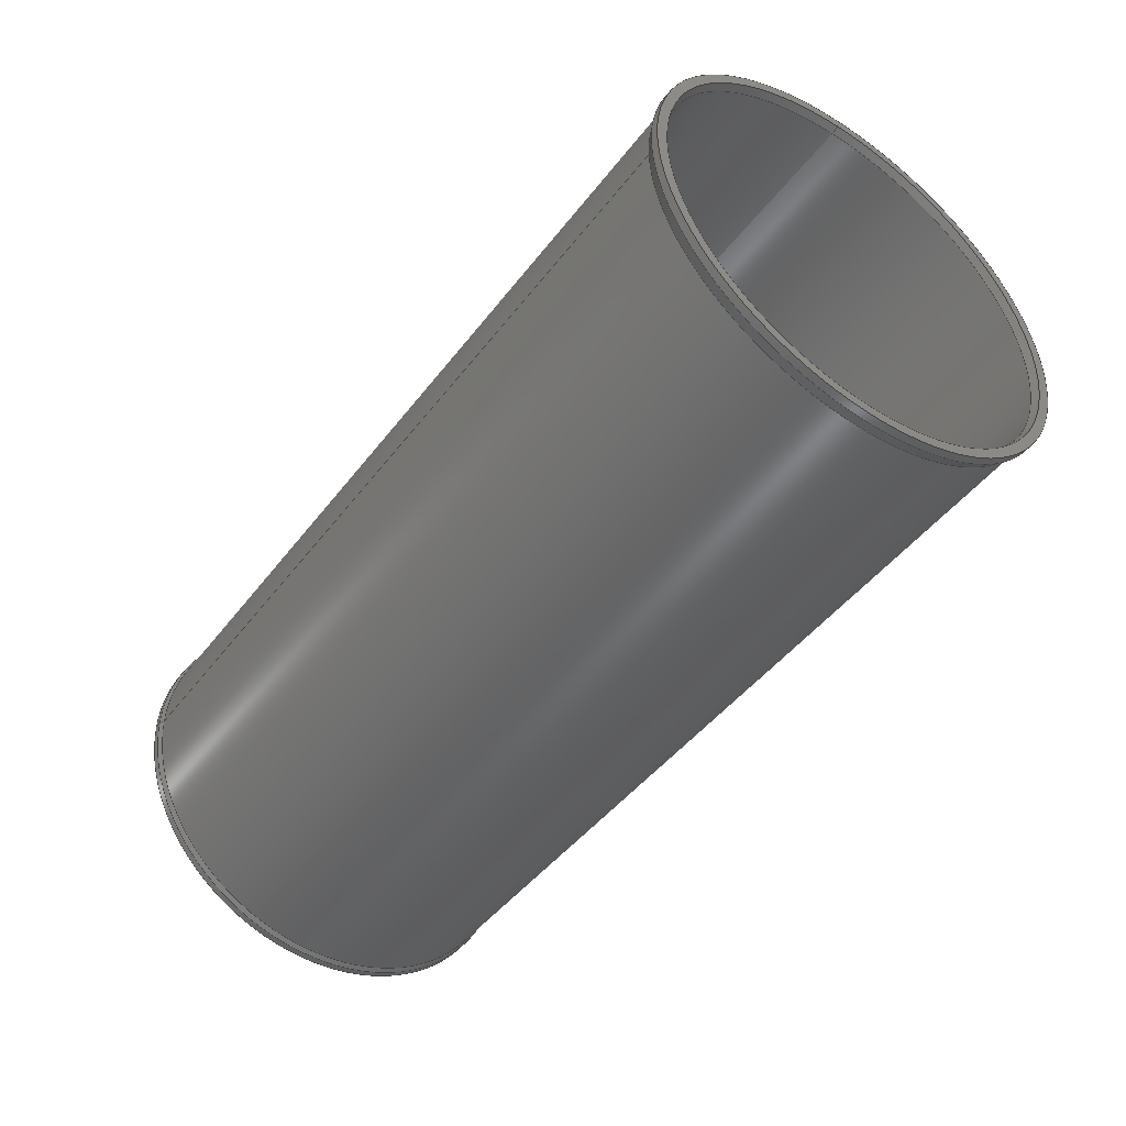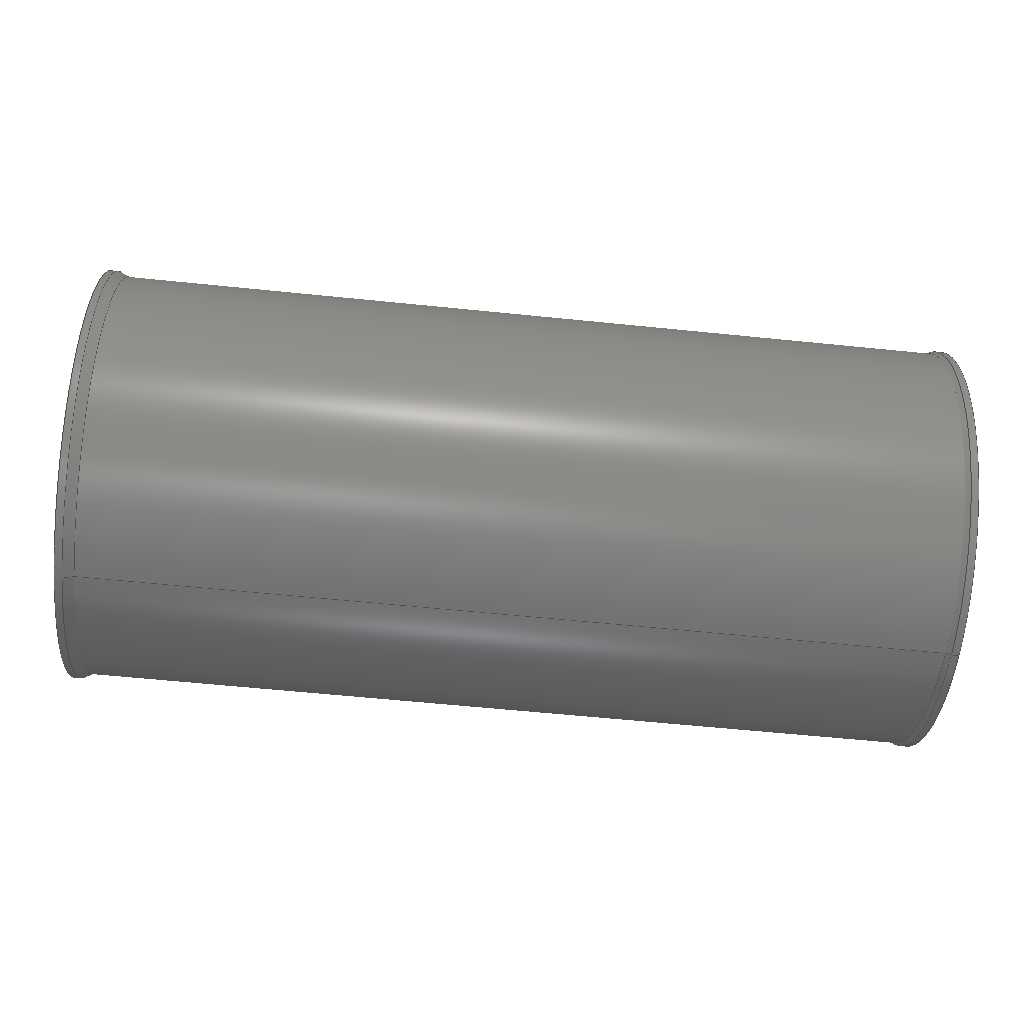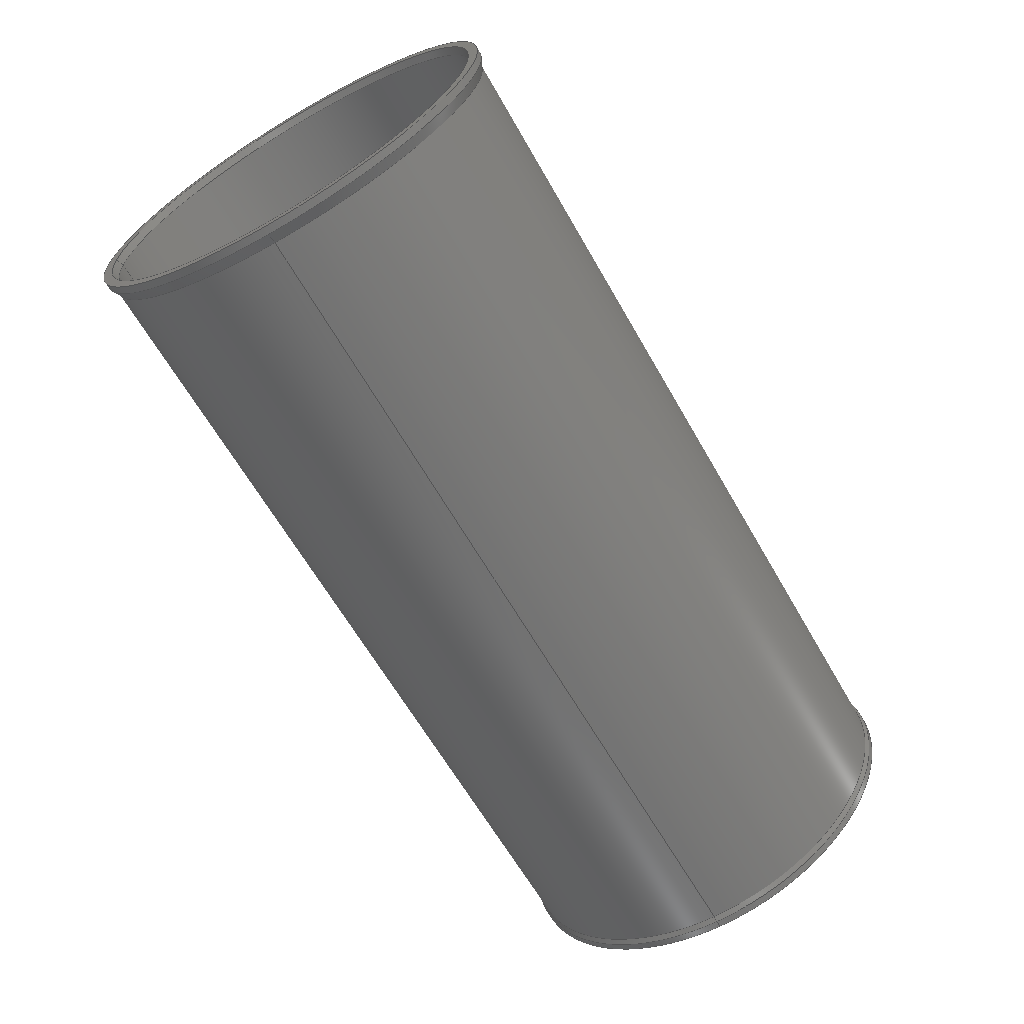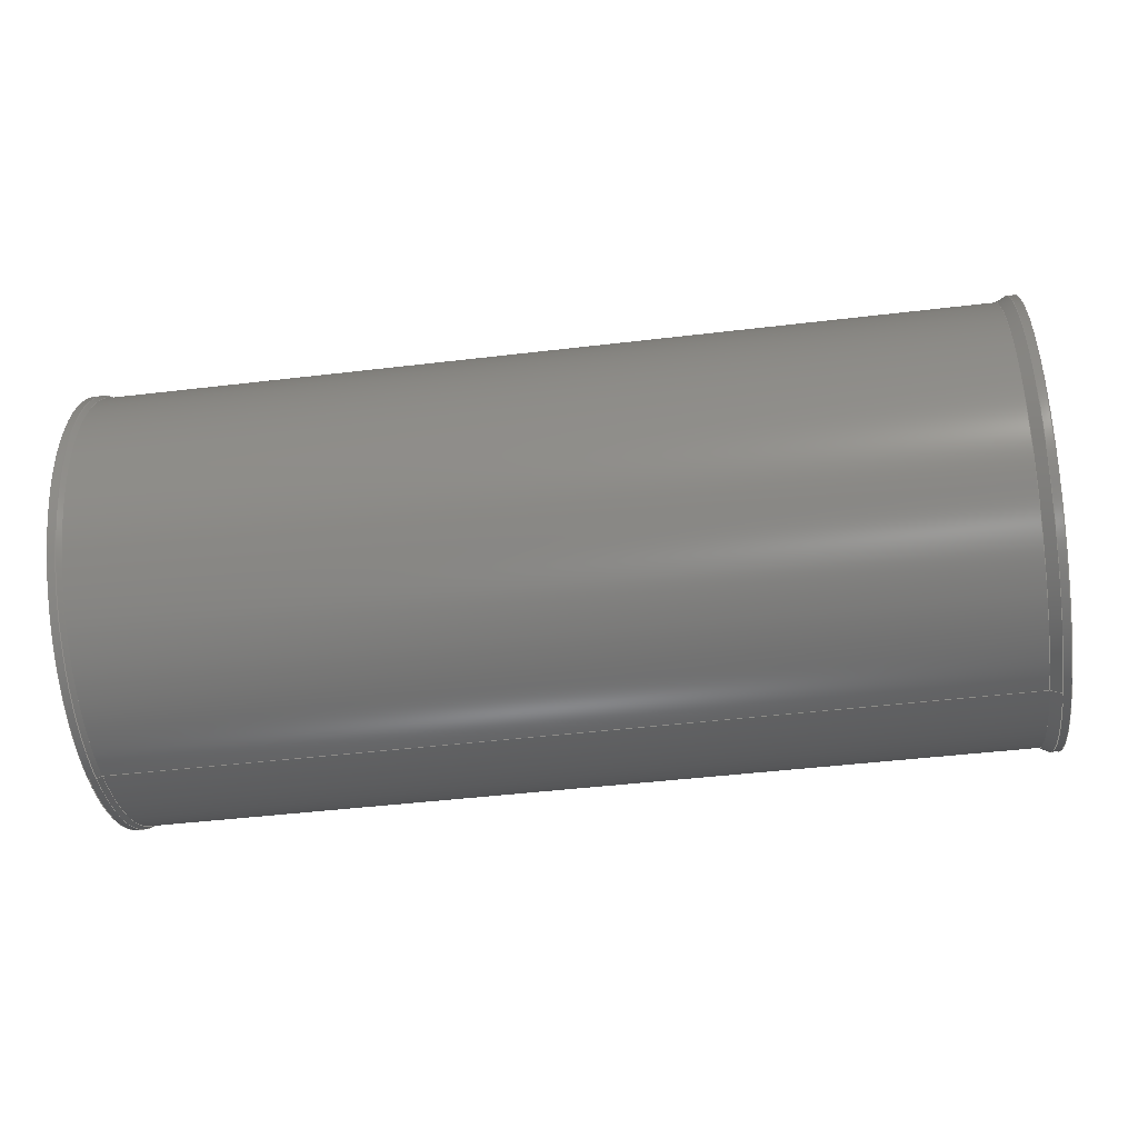
<metadata>
{"format":"step","ext":"step","renderer":"f3d","projection":"perspective","resolution":1024,"background":"white","views":[{"elev":-45.6,"azim":55.1,"up":"+Z"},{"elev":-61.5,"azim":174.1,"up":"+Y"},{"elev":-64.1,"azim":119.8,"up":"+Y"},{"elev":-45.6,"azim":7.8,"up":"+Y"}]}
</metadata>
<code>
ISO-10303-21;
DATA;
#1=MECHANICAL_DESIGN_GEOMETRIC_PRESENTATION_REPRESENTATION('',(#4),#276);
#2=SHAPE_REPRESENTATION_RELATIONSHIP('SRR','None',#283,#3);
#3=ADVANCED_BREP_SHAPE_REPRESENTATION('',(#5),#275);
#4=STYLED_ITEM('',(#293),#5);
#5=MANIFOLD_SOLID_BREP('Body1',#145);
#6=FACE_BOUND('',#31,.T.);
#7=FACE_BOUND('',#34,.T.);
#8=PLANE('',#174);
#9=PLANE('',#178);
#10=CONICAL_SURFACE('',#162,86,0.4363);
#11=CONICAL_SURFACE('',#166,86.5,0.4363);
#12=CONICAL_SURFACE('',#169,83.05,0.3491);
#13=CONICAL_SURFACE('',#176,83.05,0.3491);
#14=FACE_OUTER_BOUND('',#24,.T.);
#15=FACE_OUTER_BOUND('',#25,.T.);
#16=FACE_OUTER_BOUND('',#26,.T.);
#17=FACE_OUTER_BOUND('',#27,.T.);
#18=FACE_OUTER_BOUND('',#28,.T.);
#19=FACE_OUTER_BOUND('',#29,.T.);
#20=FACE_OUTER_BOUND('',#30,.T.);
#21=FACE_OUTER_BOUND('',#32,.T.);
#22=FACE_OUTER_BOUND('',#33,.T.);
#23=FACE_OUTER_BOUND('',#35,.T.);
#24=EDGE_LOOP('',(#93,#94,#95,#96));
#25=EDGE_LOOP('',(#97,#98,#99,#100));
#26=EDGE_LOOP('',(#101,#102,#103,#104));
#27=EDGE_LOOP('',(#105,#106,#107,#108,#109));
#28=EDGE_LOOP('',(#110,#111,#112,#113));
#29=EDGE_LOOP('',(#114,#115,#116,#117));
#30=EDGE_LOOP('',(#118));
#31=EDGE_LOOP('',(#119));
#32=EDGE_LOOP('',(#120,#121,#122,#123));
#33=EDGE_LOOP('',(#124));
#34=EDGE_LOOP('',(#125));
#35=EDGE_LOOP('',(#126,#127,#128,#129,#130));
#36=LINE('',#237,#44);
#37=LINE('',#242,#45);
#38=LINE('',#246,#46);
#39=LINE('',#251,#47);
#40=LINE('',#257,#48);
#41=LINE('',#261,#49);
#42=LINE('',#268,#50);
#43=LINE('',#272,#51);
#44=VECTOR('',#186,86.5);
#45=VECTOR('',#193,86);
#46=VECTOR('',#198,85.5);
#47=VECTOR('',#203,86.5);
#48=VECTOR('',#210,83.05);
#49=VECTOR('',#215,82.5);
#50=VECTOR('',#224,83.05);
#51=VECTOR('',#231,87.5);
#52=CIRCLE('',#160,86.5);
#53=CIRCLE('',#161,86.5);
#54=CIRCLE('',#163,85.5);
#55=CIRCLE('',#165,85.5);
#56=CIRCLE('',#167,87.5);
#57=CIRCLE('',#168,87.5);
#58=CIRCLE('',#170,83.59);
#59=CIRCLE('',#171,82.5);
#60=CIRCLE('',#173,82.5);
#61=CIRCLE('',#175,87.5);
#62=CIRCLE('',#177,83.59);
#63=VERTEX_POINT('',#234);
#64=VERTEX_POINT('',#236);
#65=VERTEX_POINT('',#240);
#66=VERTEX_POINT('',#244);
#67=VERTEX_POINT('',#248);
#68=VERTEX_POINT('',#249);
#69=VERTEX_POINT('',#254);
#70=VERTEX_POINT('',#256);
#71=VERTEX_POINT('',#260);
#72=VERTEX_POINT('',#264);
#73=VERTEX_POINT('',#267);
#74=EDGE_CURVE('',#63,#63,#52,.T.);
#75=EDGE_CURVE('',#63,#64,#36,.T.);
#76=EDGE_CURVE('',#64,#64,#53,.T.);
#77=EDGE_CURVE('',#65,#65,#54,.T.);
#78=EDGE_CURVE('',#65,#63,#37,.T.);
#79=EDGE_CURVE('',#66,#66,#55,.T.);
#80=EDGE_CURVE('',#66,#65,#38,.T.);
#81=EDGE_CURVE('',#67,#68,#56,.T.);
#82=EDGE_CURVE('',#67,#66,#39,.T.);
#83=EDGE_CURVE('',#68,#67,#57,.T.);
#84=EDGE_CURVE('',#69,#69,#58,.T.);
#85=EDGE_CURVE('',#69,#70,#40,.T.);
#86=EDGE_CURVE('',#70,#70,#59,.T.);
#87=EDGE_CURVE('',#70,#71,#41,.T.);
#88=EDGE_CURVE('',#71,#71,#60,.T.);
#89=EDGE_CURVE('',#72,#72,#61,.T.);
#90=EDGE_CURVE('',#71,#73,#42,.T.);
#91=EDGE_CURVE('',#73,#73,#62,.T.);
#92=EDGE_CURVE('',#72,#68,#43,.T.);
#93=ORIENTED_EDGE('',*,*,#74,.T.);
#94=ORIENTED_EDGE('',*,*,#75,.T.);
#95=ORIENTED_EDGE('',*,*,#76,.F.);
#96=ORIENTED_EDGE('',*,*,#75,.F.);
#97=ORIENTED_EDGE('',*,*,#77,.T.);
#98=ORIENTED_EDGE('',*,*,#78,.T.);
#99=ORIENTED_EDGE('',*,*,#74,.F.);
#100=ORIENTED_EDGE('',*,*,#78,.F.);
#101=ORIENTED_EDGE('',*,*,#79,.T.);
#102=ORIENTED_EDGE('',*,*,#80,.T.);
#103=ORIENTED_EDGE('',*,*,#77,.F.);
#104=ORIENTED_EDGE('',*,*,#80,.F.);
#105=ORIENTED_EDGE('',*,*,#81,.F.);
#106=ORIENTED_EDGE('',*,*,#82,.T.);
#107=ORIENTED_EDGE('',*,*,#79,.F.);
#108=ORIENTED_EDGE('',*,*,#82,.F.);
#109=ORIENTED_EDGE('',*,*,#83,.F.);
#110=ORIENTED_EDGE('',*,*,#84,.T.);
#111=ORIENTED_EDGE('',*,*,#85,.T.);
#112=ORIENTED_EDGE('',*,*,#86,.T.);
#113=ORIENTED_EDGE('',*,*,#85,.F.);
#114=ORIENTED_EDGE('',*,*,#86,.F.);
#115=ORIENTED_EDGE('',*,*,#87,.T.);
#116=ORIENTED_EDGE('',*,*,#88,.F.);
#117=ORIENTED_EDGE('',*,*,#87,.F.);
#118=ORIENTED_EDGE('',*,*,#89,.T.);
#119=ORIENTED_EDGE('',*,*,#84,.F.);
#120=ORIENTED_EDGE('',*,*,#88,.T.);
#121=ORIENTED_EDGE('',*,*,#90,.T.);
#122=ORIENTED_EDGE('',*,*,#91,.T.);
#123=ORIENTED_EDGE('',*,*,#90,.F.);
#124=ORIENTED_EDGE('',*,*,#76,.T.);
#125=ORIENTED_EDGE('',*,*,#91,.F.);
#126=ORIENTED_EDGE('',*,*,#89,.F.);
#127=ORIENTED_EDGE('',*,*,#92,.T.);
#128=ORIENTED_EDGE('',*,*,#83,.T.);
#129=ORIENTED_EDGE('',*,*,#81,.T.);
#130=ORIENTED_EDGE('',*,*,#92,.F.);
#131=CYLINDRICAL_SURFACE('',#159,86.5);
#132=CYLINDRICAL_SURFACE('',#164,85.5);
#133=CYLINDRICAL_SURFACE('',#172,82.5);
#134=CYLINDRICAL_SURFACE('',#179,87.5);
#135=ADVANCED_FACE('',(#14),#131,.T.);
#136=ADVANCED_FACE('',(#15),#10,.T.);
#137=ADVANCED_FACE('',(#16),#132,.T.);
#138=ADVANCED_FACE('',(#17),#11,.T.);
#139=ADVANCED_FACE('',(#18),#12,.F.);
#140=ADVANCED_FACE('',(#19),#133,.F.);
#141=ADVANCED_FACE('',(#20,#6),#8,.T.);
#142=ADVANCED_FACE('',(#21),#13,.F.);
#143=ADVANCED_FACE('',(#22,#7),#9,.F.);
#144=ADVANCED_FACE('',(#23),#134,.T.);
#145=CLOSED_SHELL('',(#135,#136,#137,#138,#139,#140,#141,#142,#143,#144));
#146=DERIVED_UNIT_ELEMENT(#148,1);
#147=DERIVED_UNIT_ELEMENT(#278,-3);
#148=(
MASS_UNIT()
NAMED_UNIT(*)
SI_UNIT(.KILO.,.GRAM.)
);
#149=DERIVED_UNIT((#146,#147));
#150=MEASURE_REPRESENTATION_ITEM('density measure',
POSITIVE_RATIO_MEASURE(2700),#149);
#151=PROPERTY_DEFINITION_REPRESENTATION(#156,#153);
#152=PROPERTY_DEFINITION_REPRESENTATION(#157,#154);
#153=REPRESENTATION('material name',(#155),#275);
#154=REPRESENTATION('density',(#150),#275);
#155=DESCRIPTIVE_REPRESENTATION_ITEM('Aluminum 6061','Aluminum 6061');
#156=PROPERTY_DEFINITION('material property','material name',#285);
#157=PROPERTY_DEFINITION('material property','density of part',#285);
#158=AXIS2_PLACEMENT_3D('placement',#232,#180,#181);
#159=AXIS2_PLACEMENT_3D('',#233,#182,#183);
#160=AXIS2_PLACEMENT_3D('',#235,#184,#185);
#161=AXIS2_PLACEMENT_3D('',#238,#187,#188);
#162=AXIS2_PLACEMENT_3D('',#239,#189,#190);
#163=AXIS2_PLACEMENT_3D('',#241,#191,#192);
#164=AXIS2_PLACEMENT_3D('',#243,#194,#195);
#165=AXIS2_PLACEMENT_3D('',#245,#196,#197);
#166=AXIS2_PLACEMENT_3D('',#247,#199,#200);
#167=AXIS2_PLACEMENT_3D('',#250,#201,#202);
#168=AXIS2_PLACEMENT_3D('',#252,#204,#205);
#169=AXIS2_PLACEMENT_3D('',#253,#206,#207);
#170=AXIS2_PLACEMENT_3D('',#255,#208,#209);
#171=AXIS2_PLACEMENT_3D('',#258,#211,#212);
#172=AXIS2_PLACEMENT_3D('',#259,#213,#214);
#173=AXIS2_PLACEMENT_3D('',#262,#216,#217);
#174=AXIS2_PLACEMENT_3D('',#263,#218,#219);
#175=AXIS2_PLACEMENT_3D('',#265,#220,#221);
#176=AXIS2_PLACEMENT_3D('',#266,#222,#223);
#177=AXIS2_PLACEMENT_3D('',#269,#225,#226);
#178=AXIS2_PLACEMENT_3D('',#270,#227,#228);
#179=AXIS2_PLACEMENT_3D('',#271,#229,#230);
#180=DIRECTION('axis',(0,0,1));
#181=DIRECTION('refdir',(1,0,0));
#182=DIRECTION('center_axis',(-1,0,0));
#183=DIRECTION('ref_axis',(0,1,0));
#184=DIRECTION('center_axis',(-1,0,0));
#185=DIRECTION('ref_axis',(0,0,1));
#186=DIRECTION('',(-1,0,0));
#187=DIRECTION('center_axis',(-1,0,0));
#188=DIRECTION('ref_axis',(0,1,0));
#189=DIRECTION('center_axis',(-1,0,0));
#190=DIRECTION('ref_axis',(0,1,0));
#191=DIRECTION('center_axis',(-1,0,0));
#192=DIRECTION('ref_axis',(0,0,1));
#193=DIRECTION('',(-0.9063,-0.4226,5.176e-17));
#194=DIRECTION('center_axis',(-1,0,0));
#195=DIRECTION('ref_axis',(0,1,0));
#196=DIRECTION('center_axis',(-1,0,0));
#197=DIRECTION('ref_axis',(0,0,1));
#198=DIRECTION('',(-1,0,0));
#199=DIRECTION('center_axis',(1,0,0));
#200=DIRECTION('ref_axis',(0,1,0));
#201=DIRECTION('center_axis',(1,0,0));
#202=DIRECTION('ref_axis',(0,0,-1));
#203=DIRECTION('',(-0.9063,0.4226,-5.176e-17));
#204=DIRECTION('center_axis',(1,0,0));
#205=DIRECTION('ref_axis',(0,0,-1));
#206=DIRECTION('center_axis',(1,0,0));
#207=DIRECTION('ref_axis',(0,0,-1));
#208=DIRECTION('center_axis',(1,0,0));
#209=DIRECTION('ref_axis',(0,0,-1));
#210=DIRECTION('',(-0.9397,4.189e-17,-0.342));
#211=DIRECTION('center_axis',(-1,0,0));
#212=DIRECTION('ref_axis',(0,0,-1));
#213=DIRECTION('center_axis',(1,0,0));
#214=DIRECTION('ref_axis',(0,0,-1));
#215=DIRECTION('',(-1,0,0));
#216=DIRECTION('center_axis',(1,0,0));
#217=DIRECTION('ref_axis',(0,0,-1));
#218=DIRECTION('center_axis',(1,0,0));
#219=DIRECTION('ref_axis',(0,0,-1));
#220=DIRECTION('center_axis',(1,0,0));
#221=DIRECTION('ref_axis',(0,0,-1));
#222=DIRECTION('center_axis',(-1,0,0));
#223=DIRECTION('ref_axis',(0,0,-1));
#224=DIRECTION('',(-0.9397,-4.189e-17,0.342));
#225=DIRECTION('center_axis',(-1,0,0));
#226=DIRECTION('ref_axis',(0,0,-1));
#227=DIRECTION('center_axis',(1,0,0));
#228=DIRECTION('ref_axis',(0,0,-1));
#229=DIRECTION('center_axis',(1,0,0));
#230=DIRECTION('ref_axis',(0,0,-1));
#231=DIRECTION('',(-1,0,0));
#232=CARTESIAN_POINT('',(0,0,0));
#233=CARTESIAN_POINT('Origin',(41.5,0,0));
#234=CARTESIAN_POINT('',(43,-86.5,1.059e-14));
#235=CARTESIAN_POINT('Origin',(43,0,0));
#236=CARTESIAN_POINT('',(40,-86.5,1.059e-14));
#237=CARTESIAN_POINT('',(41.5,-86.5,1.059e-14));
#238=CARTESIAN_POINT('Origin',(40,0,0));
#239=CARTESIAN_POINT('Origin',(44.07,0,0));
#240=CARTESIAN_POINT('',(45.14,-85.5,1.047e-14));
#241=CARTESIAN_POINT('Origin',(45.14,0,0));
#242=CARTESIAN_POINT('',(44.07,-86,1.053e-14));
#243=CARTESIAN_POINT('Origin',(218.9,0,0));
#244=CARTESIAN_POINT('',(392.7,-85.5,1.047e-14));
#245=CARTESIAN_POINT('Origin',(392.7,0,0));
#246=CARTESIAN_POINT('',(218.9,-85.5,1.047e-14));
#247=CARTESIAN_POINT('Origin',(394.9,0,0));
#248=CARTESIAN_POINT('',(397,-87.5,1.072e-14));
#249=CARTESIAN_POINT('',(397,-1.072e-14,87.5));
#250=CARTESIAN_POINT('Origin',(397,0,0));
#251=CARTESIAN_POINT('',(394.9,-86.5,1.059e-14));
#252=CARTESIAN_POINT('Origin',(397,0,0));
#253=CARTESIAN_POINT('Origin',(398.5,0,0));
#254=CARTESIAN_POINT('',(400,-1.024e-14,83.59));
#255=CARTESIAN_POINT('Origin',(400,0,0));
#256=CARTESIAN_POINT('',(397,1.01e-14,82.5));
#257=CARTESIAN_POINT('',(398.5,-1.017e-14,83.05));
#258=CARTESIAN_POINT('Origin',(397,0,0));
#259=CARTESIAN_POINT('Origin',(0,0,0));
#260=CARTESIAN_POINT('',(43,-1.01e-14,82.5));
#261=CARTESIAN_POINT('',(0,-1.01e-14,82.5));
#262=CARTESIAN_POINT('Origin',(43,0,0));
#263=CARTESIAN_POINT('Origin',(400,0,0));
#264=CARTESIAN_POINT('',(400,-1.072e-14,87.5));
#265=CARTESIAN_POINT('Origin',(400,0,0));
#266=CARTESIAN_POINT('Origin',(41.5,0,0));
#267=CARTESIAN_POINT('',(40,1.024e-14,83.59));
#268=CARTESIAN_POINT('',(41.5,-1.017e-14,83.05));
#269=CARTESIAN_POINT('Origin',(40,0,0));
#270=CARTESIAN_POINT('Origin',(40,0,0));
#271=CARTESIAN_POINT('Origin',(0,0,0));
#272=CARTESIAN_POINT('',(0,-1.072e-14,87.5));
#273=UNCERTAINTY_MEASURE_WITH_UNIT(LENGTH_MEASURE(0.01),#277,
'DISTANCE_ACCURACY_VALUE',
'Maximum model space distance between geometric entities at asserted c
onnectivities');
#274=UNCERTAINTY_MEASURE_WITH_UNIT(LENGTH_MEASURE(0.01),#277,
'DISTANCE_ACCURACY_VALUE',
'Maximum model space distance between geometric entities at asserted c
onnectivities');
#275=(
GEOMETRIC_REPRESENTATION_CONTEXT(3)
GLOBAL_UNCERTAINTY_ASSIGNED_CONTEXT((#273))
GLOBAL_UNIT_ASSIGNED_CONTEXT((#277,#279,#280))
REPRESENTATION_CONTEXT('','3D')
);
#276=(
GEOMETRIC_REPRESENTATION_CONTEXT(3)
GLOBAL_UNCERTAINTY_ASSIGNED_CONTEXT((#274))
GLOBAL_UNIT_ASSIGNED_CONTEXT((#277,#279,#280))
REPRESENTATION_CONTEXT('','3D')
);
#277=(
LENGTH_UNIT()
NAMED_UNIT(*)
SI_UNIT(.MILLI.,.METRE.)
);
#278=(
LENGTH_UNIT()
NAMED_UNIT(*)
SI_UNIT($,.METRE.)
);
#279=(
NAMED_UNIT(*)
PLANE_ANGLE_UNIT()
SI_UNIT($,.RADIAN.)
);
#280=(
NAMED_UNIT(*)
SI_UNIT($,.STERADIAN.)
SOLID_ANGLE_UNIT()
);
#281=SHAPE_DEFINITION_REPRESENTATION(#282,#283);
#282=PRODUCT_DEFINITION_SHAPE('',$,#285);
#283=SHAPE_REPRESENTATION('',(#158),#275);
#284=PRODUCT_DEFINITION_CONTEXT('part definition',#289,'design');
#285=PRODUCT_DEFINITION('R\X\F8r kropp','R\X\F8r kropp v12',#286,#284);
#286=PRODUCT_DEFINITION_FORMATION('',$,#291);
#287=PRODUCT_RELATED_PRODUCT_CATEGORY('R\X\F8r kropp v12',
'R\X\F8r kropp v12',(#291));
#288=APPLICATION_PROTOCOL_DEFINITION('international standard',
'automotive_design',2009,#289);
#289=APPLICATION_CONTEXT(
'Core Data for Automotive Mechanical Design Process');
#290=PRODUCT_CONTEXT('part definition',#289,'mechanical');
#291=PRODUCT('R\X\F8r kropp','R\X\F8r kropp v12',$,(#290));
#292=PRESENTATION_STYLE_ASSIGNMENT((#294));
#293=PRESENTATION_STYLE_ASSIGNMENT((#295));
#294=SURFACE_STYLE_USAGE(.BOTH.,#296);
#295=SURFACE_STYLE_USAGE(.BOTH.,#297);
#296=SURFACE_SIDE_STYLE('',(#298));
#297=SURFACE_SIDE_STYLE('',(#299));
#298=SURFACE_STYLE_FILL_AREA(#300);
#299=SURFACE_STYLE_FILL_AREA(#301);
#300=FILL_AREA_STYLE('Aluminum - Satin',(#302));
#301=FILL_AREA_STYLE('Aluminum - Cast',(#303));
#302=FILL_AREA_STYLE_COLOUR('Aluminum - Satin',#304);
#303=FILL_AREA_STYLE_COLOUR('Aluminum - Cast',#305);
#304=COLOUR_RGB('Aluminum - Satin',0.9608,0.9608,0.9647);
#305=COLOUR_RGB('Aluminum - Cast',0.9608,0.9608,0.9647);
ENDSEC;
END-ISO-10303-21;

</code>
